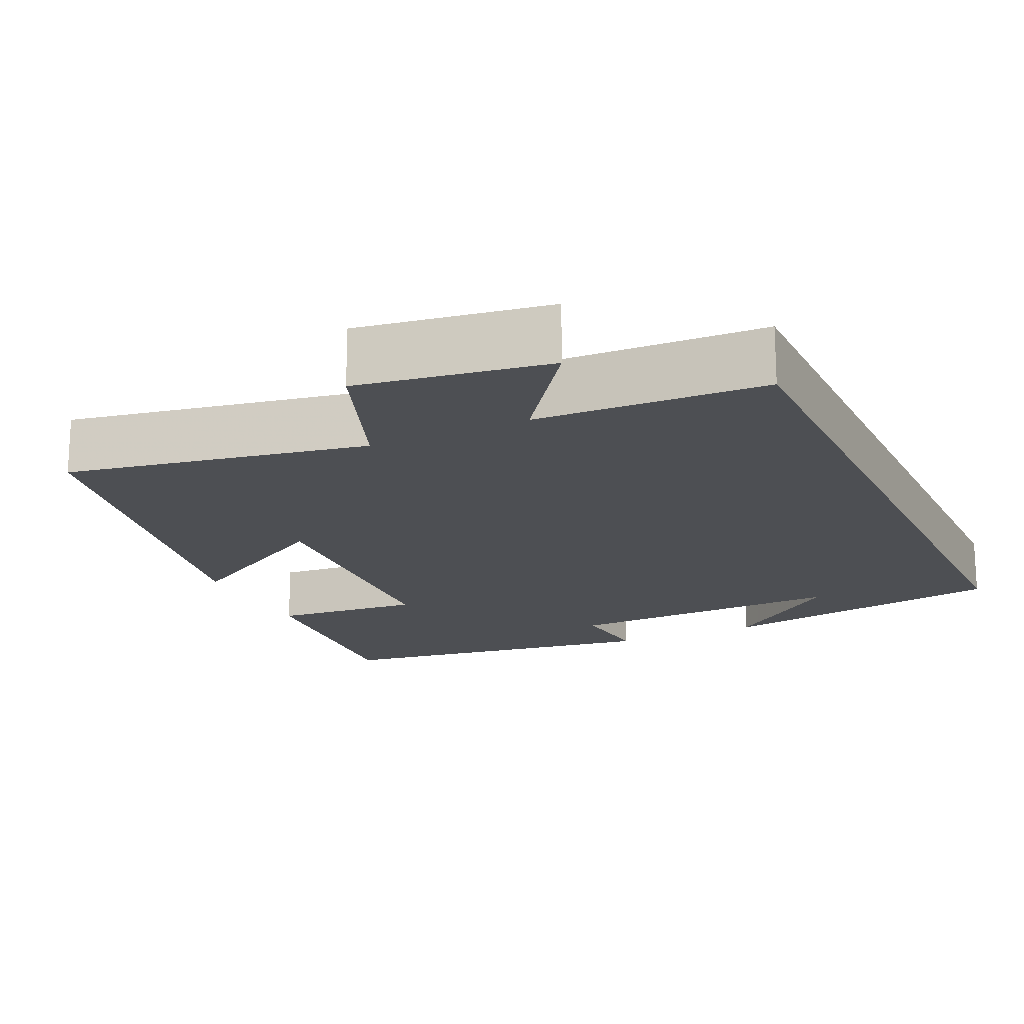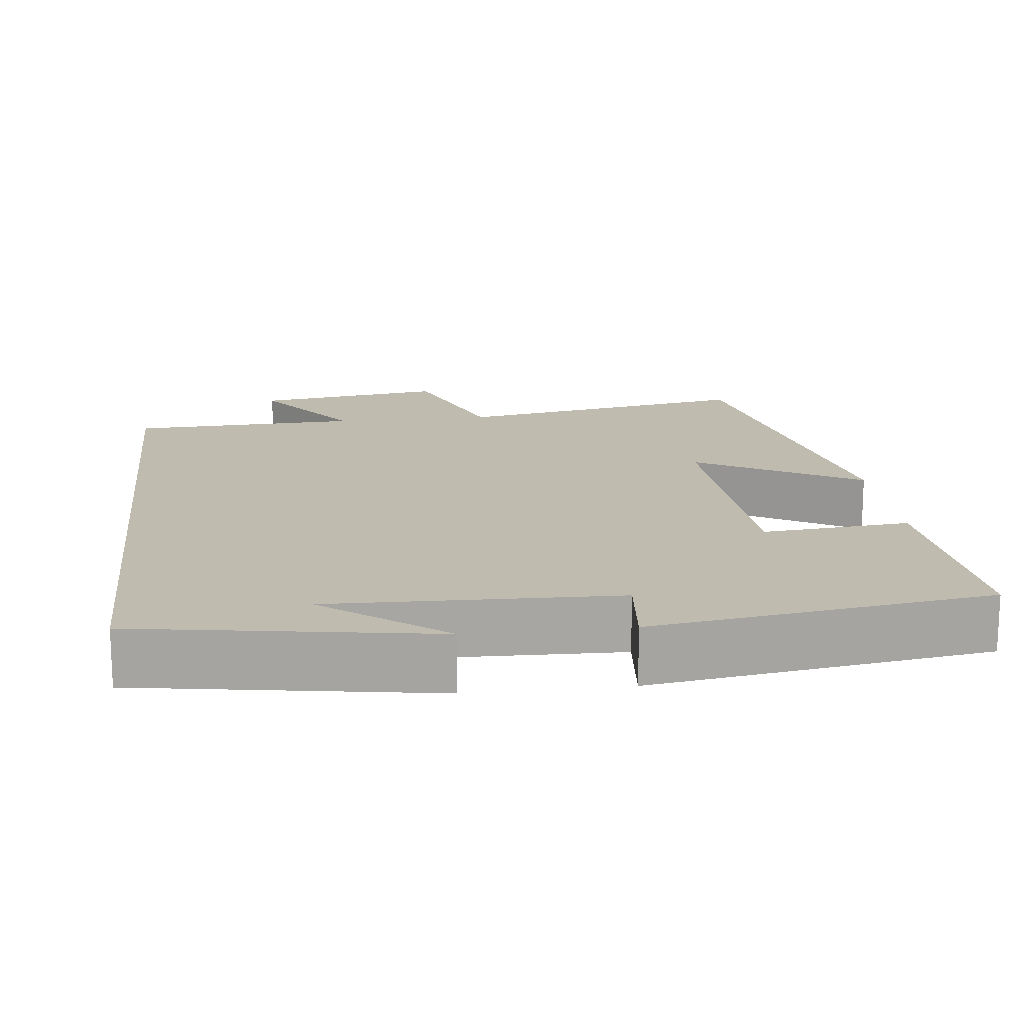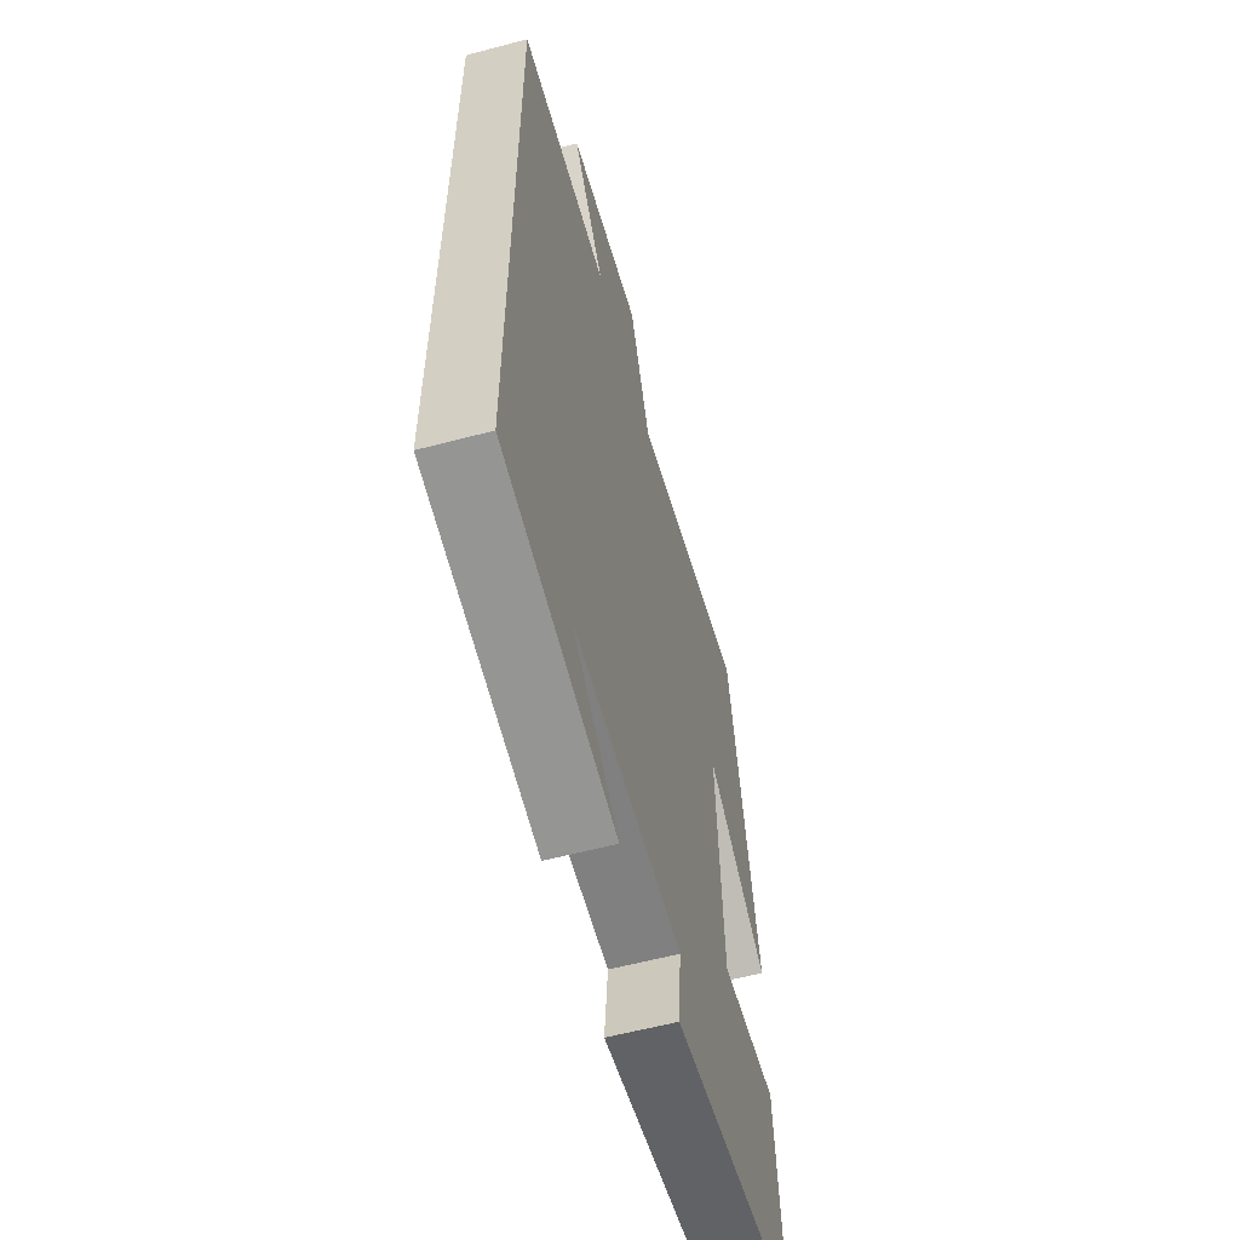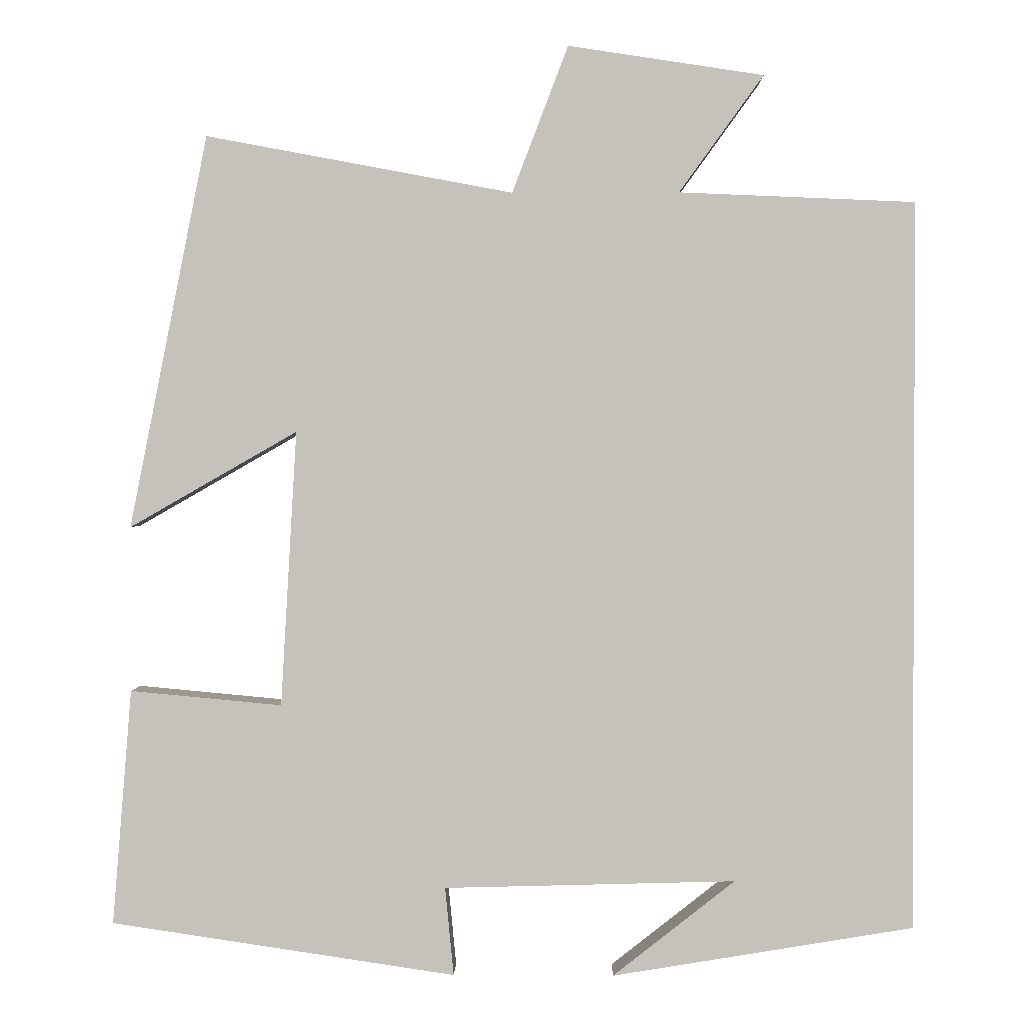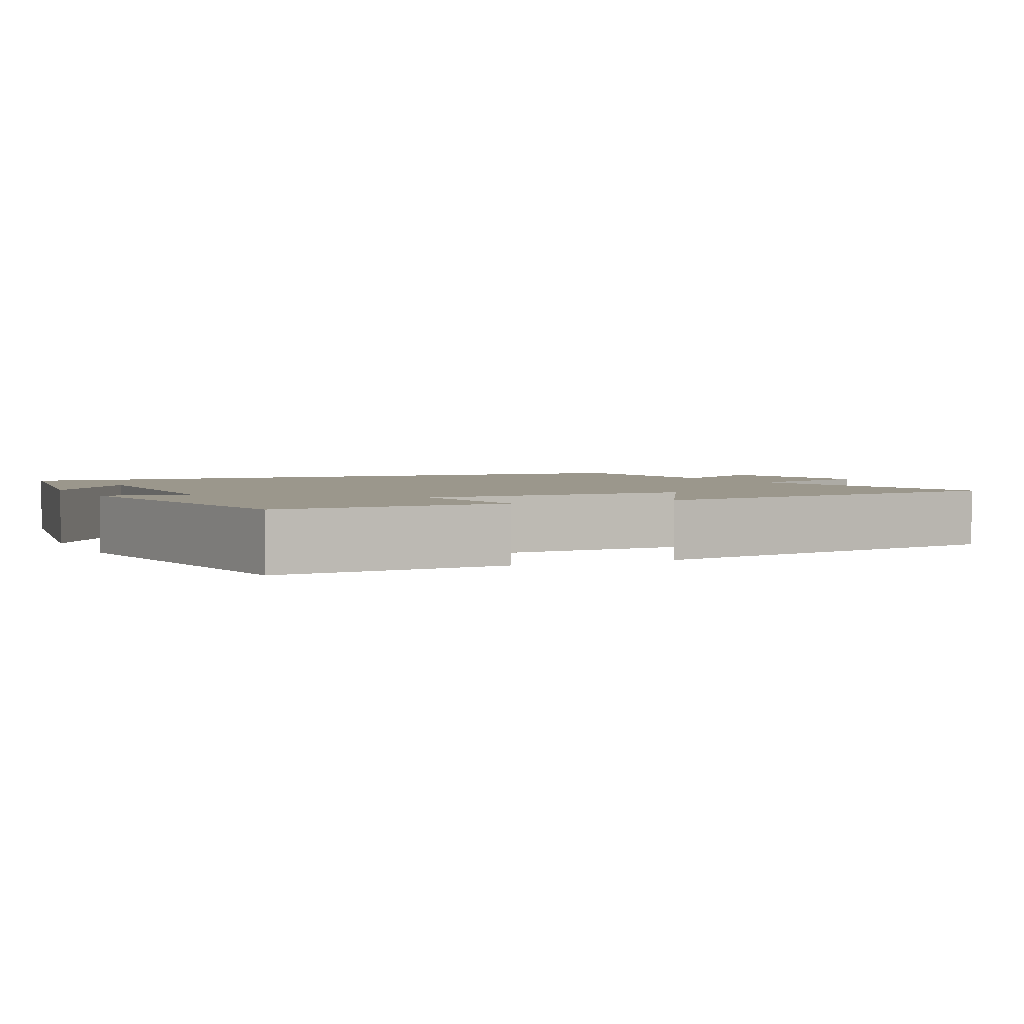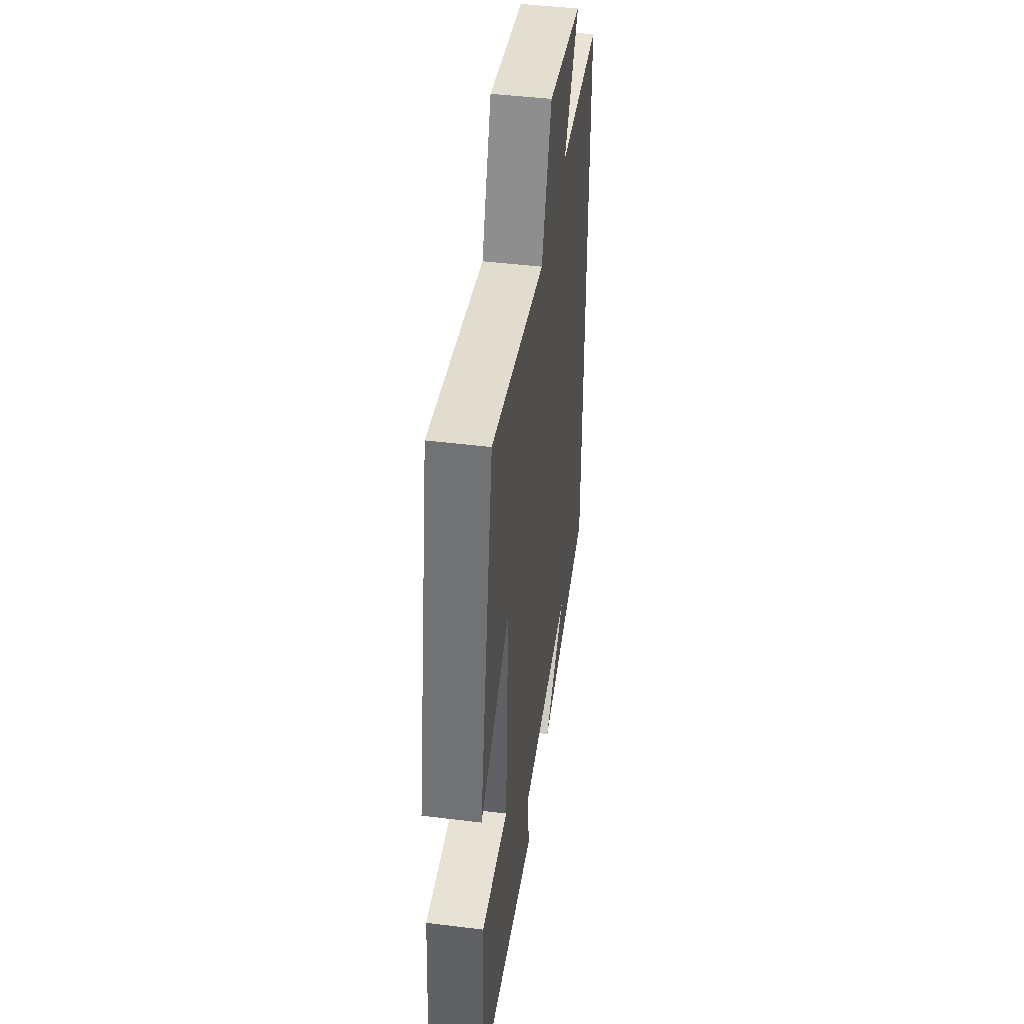
<metadata>
{"format":"obj","ext":"obj","renderer":"f3d","projection":"perspective","resolution":1024,"background":"white","views":[{"elev":-17.9,"azim":25.1,"up":"+Y"},{"elev":16.2,"azim":173.4,"up":"+Y"},{"elev":-58.7,"azim":105.3,"up":"+Z"},{"elev":1.2,"azim":1.2,"up":"+Z"},{"elev":2.7,"azim":-115.0,"up":"+Y"},{"elev":44.7,"azim":-81.8,"up":"+Z"}]}
</metadata>
<code>
v -0.401 0.07 0.573
v -0.011 0.07 0.5
v 0.06 0.07 0.686
v 0.308 0.07 0.648
v 0.201 0.07 0.5
v 0.5 0.07 0.487
v 0.5 0.07 -0.437
v 0.118 0.07 -0.5
v 0.273 0.07 -0.378
v -0.097 0.07 -0.388
v -0.086 0.07 -0.5
v -0.524 0.07 -0.435
v -0.5 0.07 -0.136
v -0.307 0.07 -0.154
v -0.287 0.07 0.196
v -0.5 0.07 0.074
v -0.401 0 0.573
v -0.011 0 0.5
v 0.06 0 0.686
v 0.308 0 0.648
v 0.201 0 0.5
v 0.5 0 0.487
v 0.5 0 -0.437
v 0.118 0 -0.5
v 0.273 0 -0.378
v -0.097 0 -0.388
v -0.086 0 -0.5
v -0.524 0 -0.435
v -0.5 0 -0.136
v -0.307 0 -0.154
v -0.287 0 0.196
v -0.5 0 0.074
f 15 16 1 2
f 14 15 2
f 11 12 13 14
f 10 11 14
f 9 10 14 2
f 7 8 9
f 5 6 7 9
f 5 9 2 3
f 3 4 5
f 18 17 32 31
f 18 31 30
f 30 29 28 27
f 30 27 26
f 18 30 26 25
f 25 24 23
f 25 23 22 21
f 19 18 25 21
f 21 20 19
f 1 17 18 2
f 2 18 19 3
f 3 19 20 4
f 4 20 21 5
f 5 21 22 6
f 6 22 23 7
f 7 23 24 8
f 8 24 25 9
f 9 25 26 10
f 10 26 27 11
f 11 27 28 12
f 12 28 29 13
f 13 29 30 14
f 14 30 31 15
f 15 31 32 16
f 16 32 17 1

</code>
